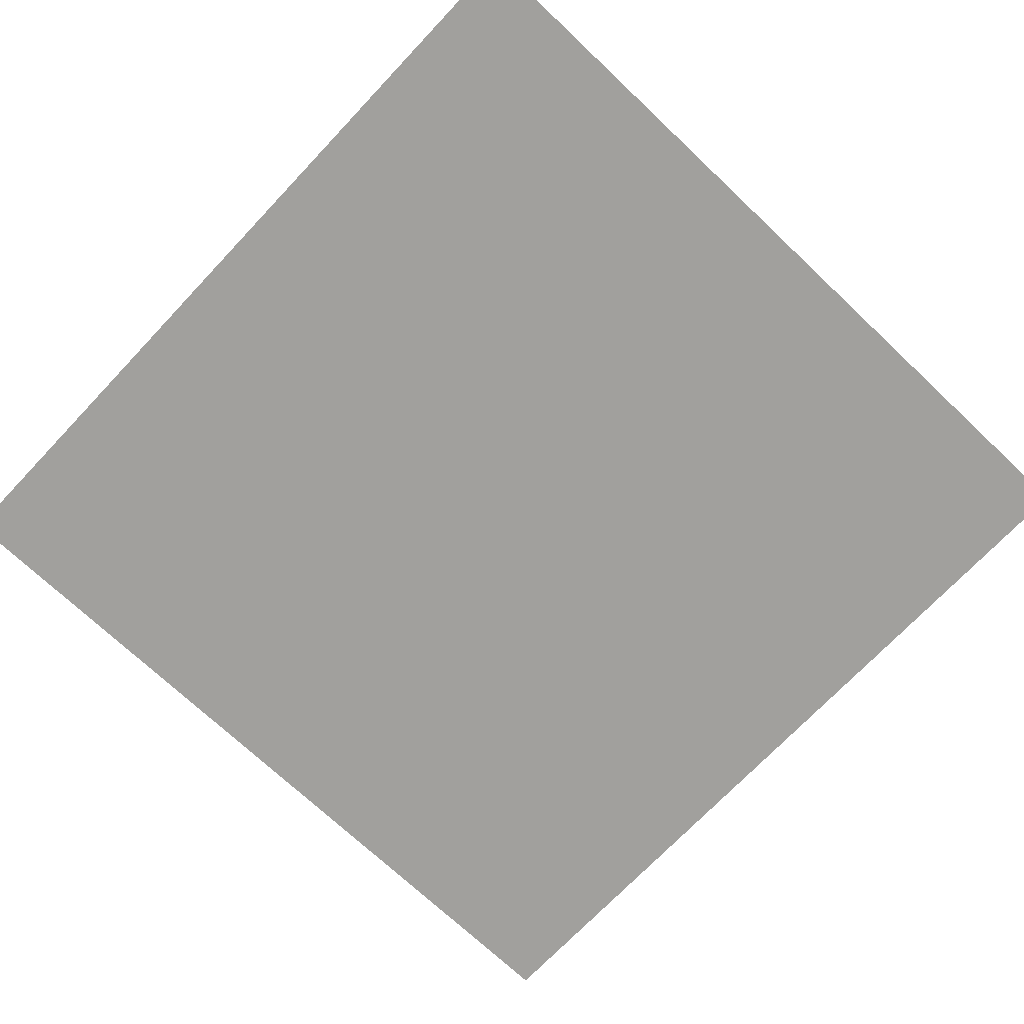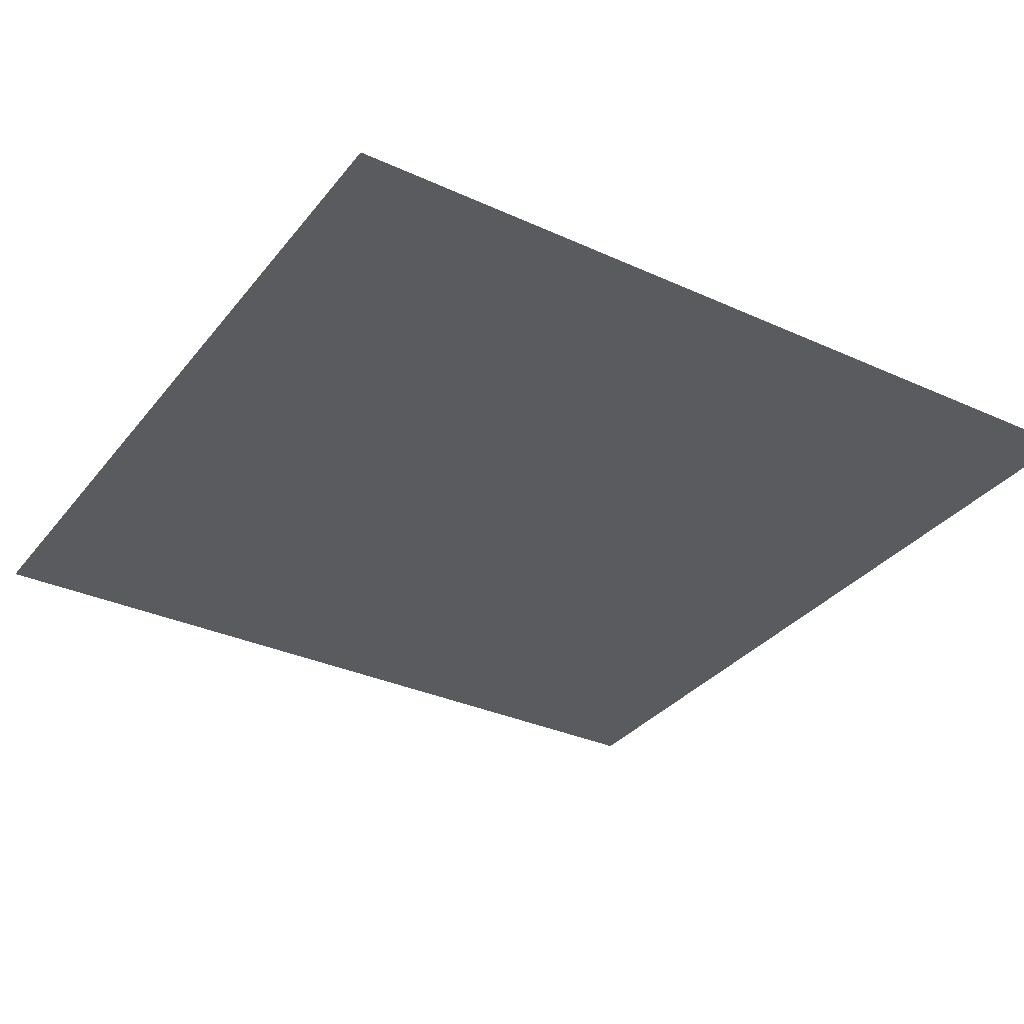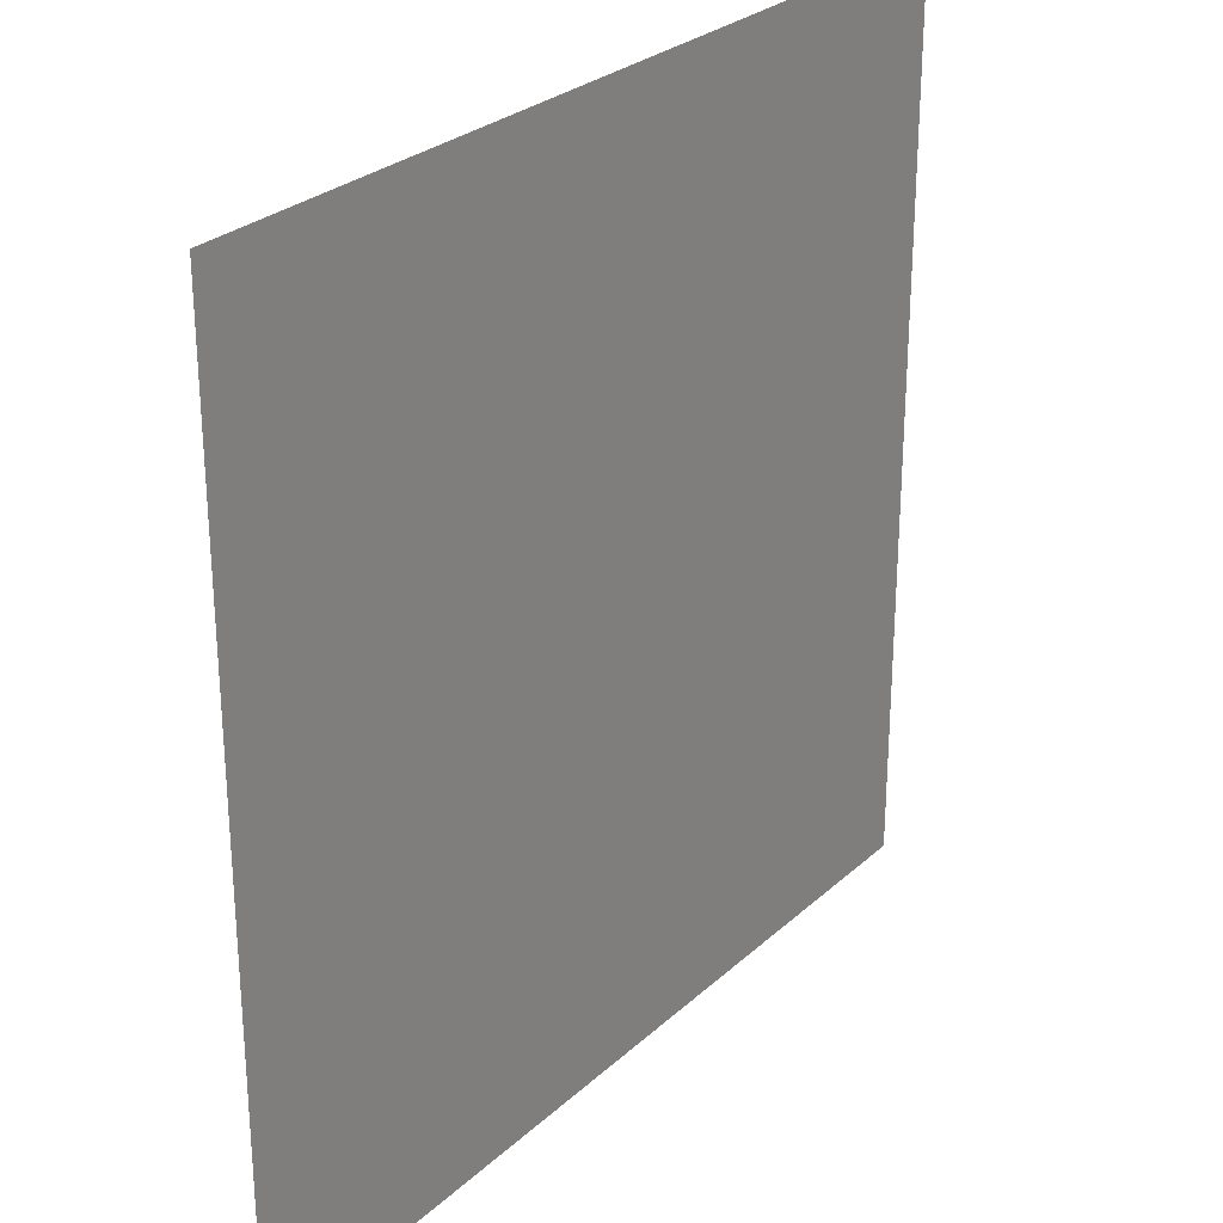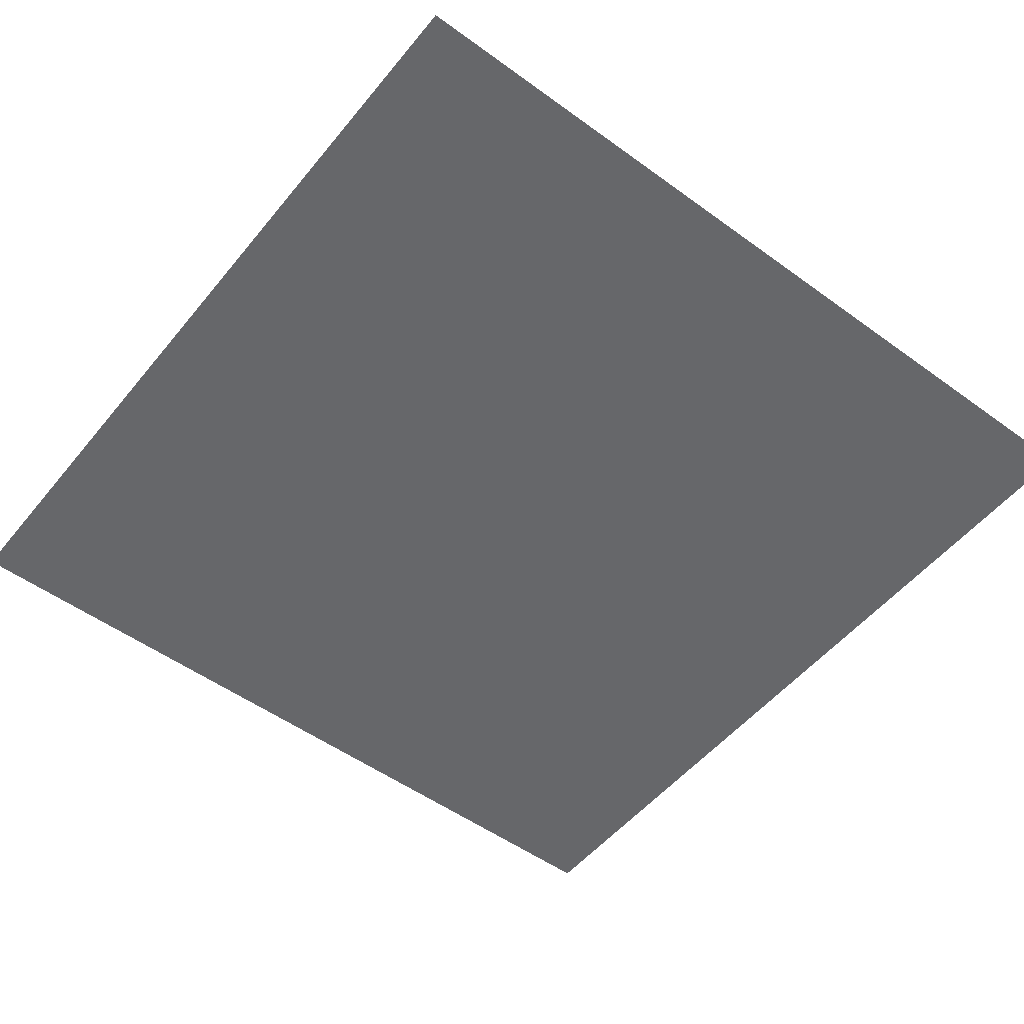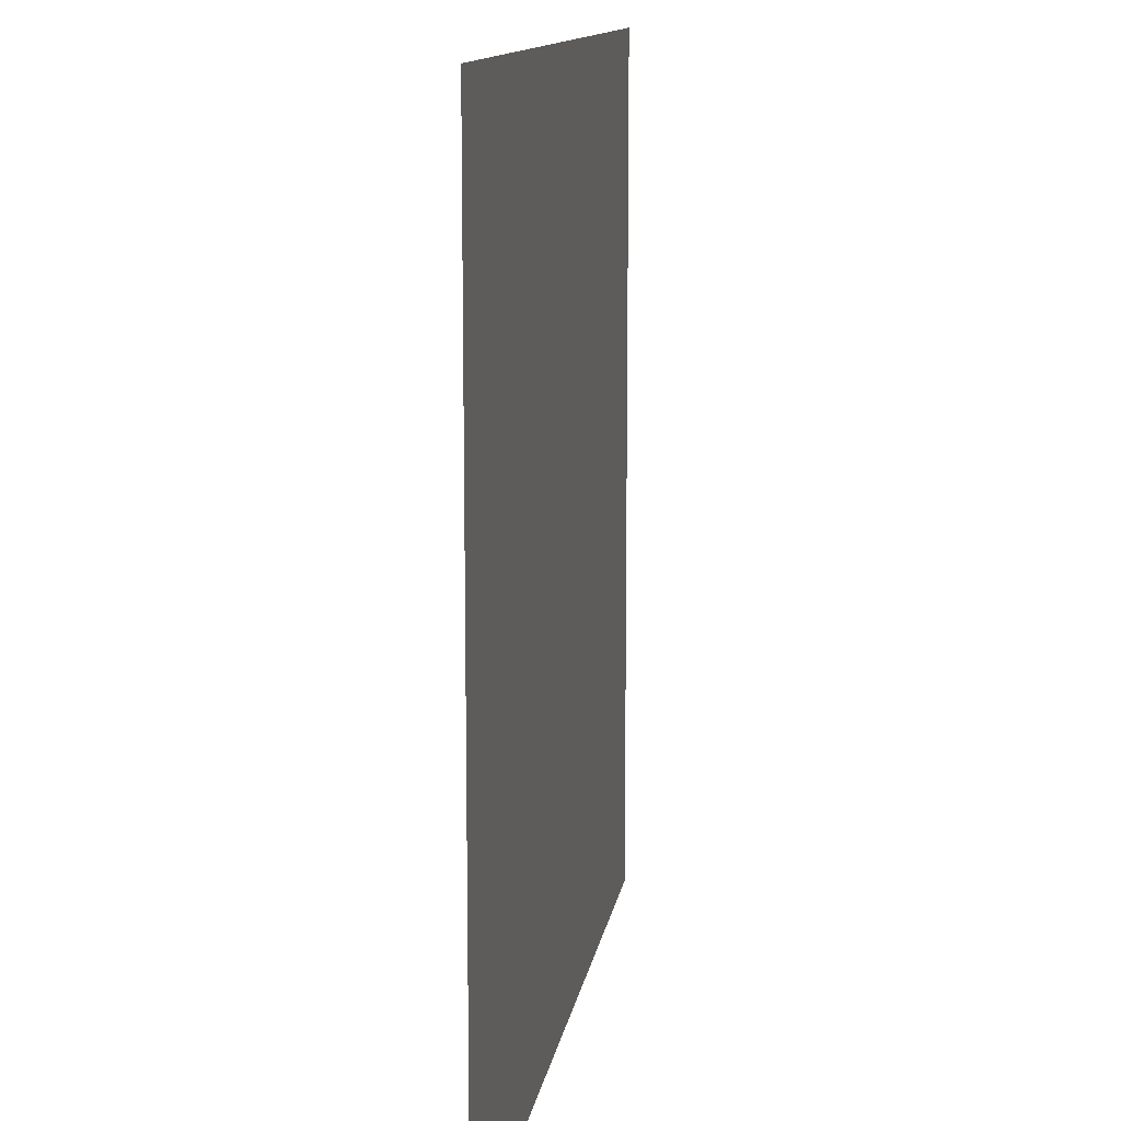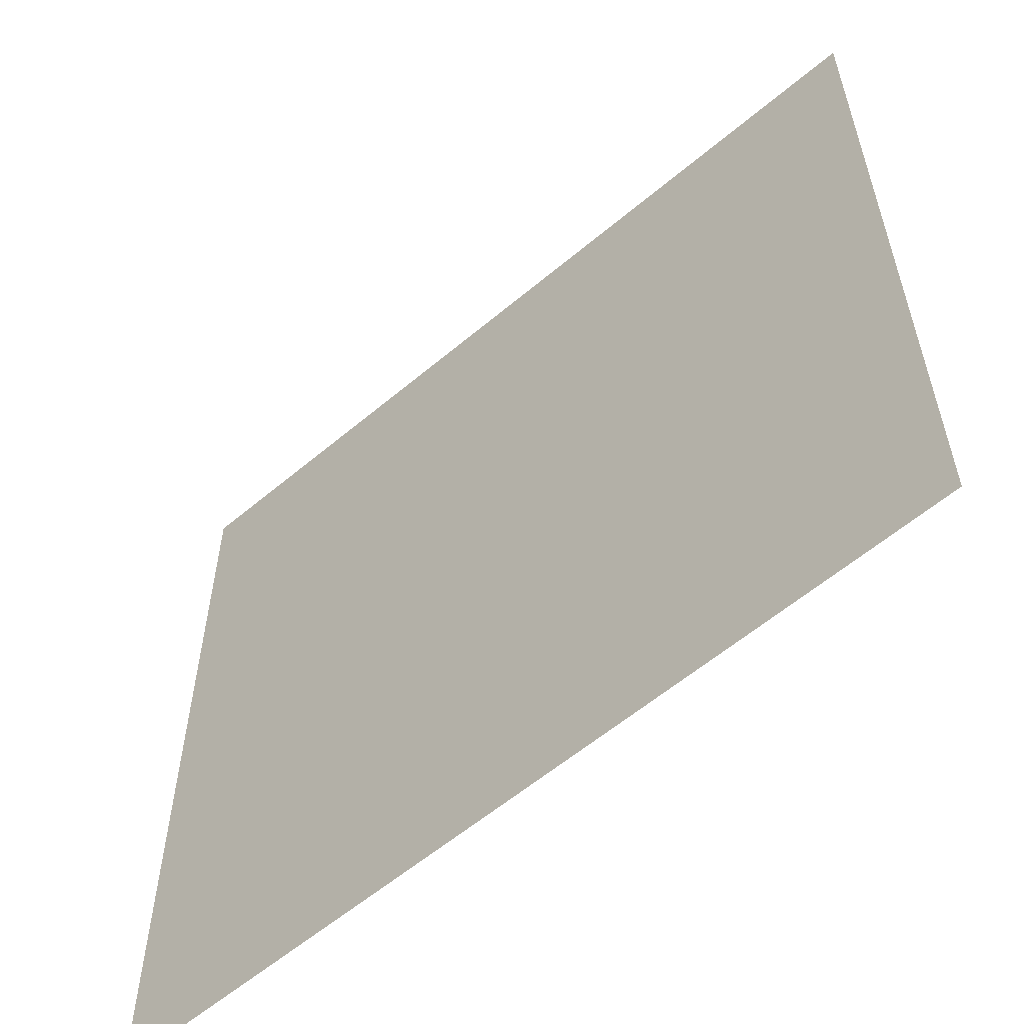
<metadata>
{"format":"obj","ext":"obj","renderer":"f3d","projection":"perspective","resolution":1024,"background":"white","views":[{"elev":-71.6,"azim":-43.4,"up":"+Y"},{"elev":-33.0,"azim":147.9,"up":"+Y"},{"elev":27.7,"azim":126.5,"up":"+Z"},{"elev":-52.1,"azim":51.9,"up":"+Y"},{"elev":12.4,"azim":98.8,"up":"+Z"},{"elev":-58.8,"azim":41.0,"up":"+Z"}]}
</metadata>
<code>
o 平面
v 1 0.01 -1
v -1 0.01 -1
v 1 0.01 1
v -1 0.01 1
f 2 3 1
f 2 4 3

</code>
